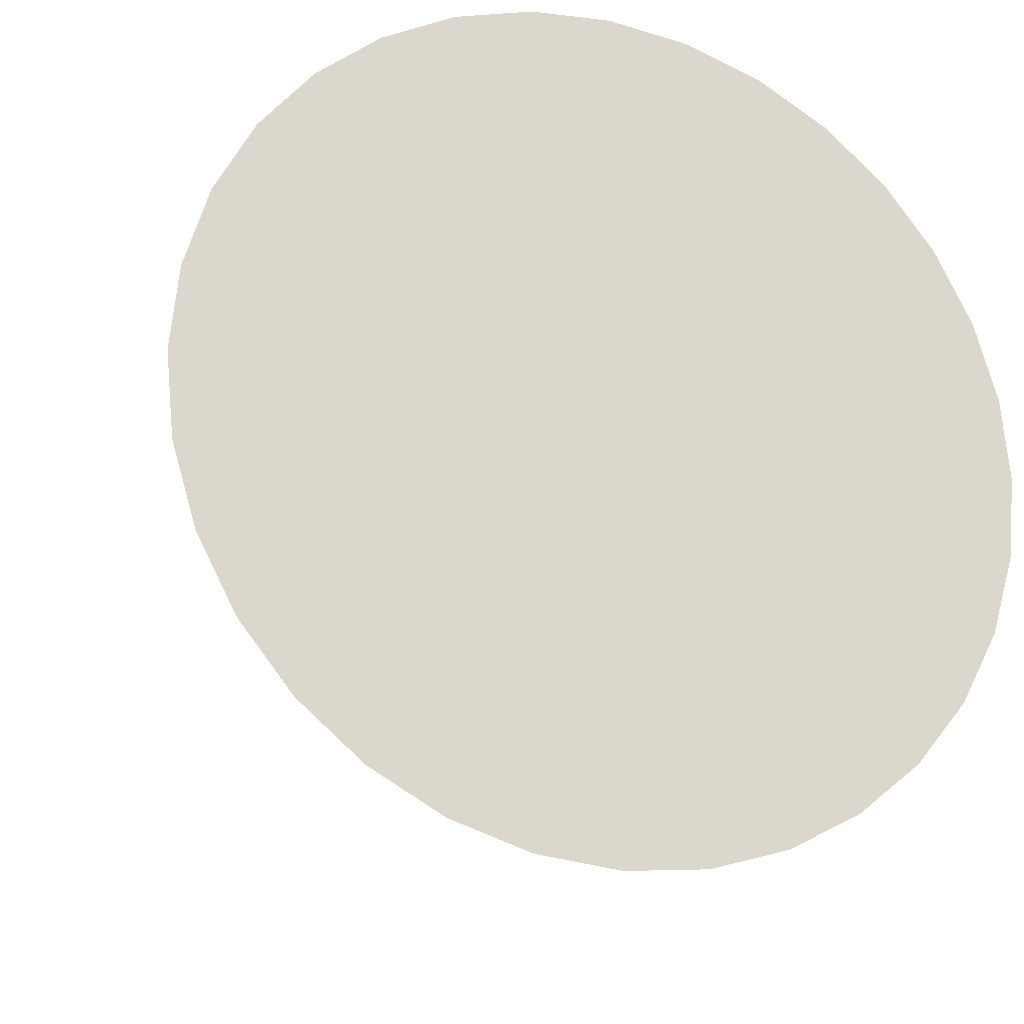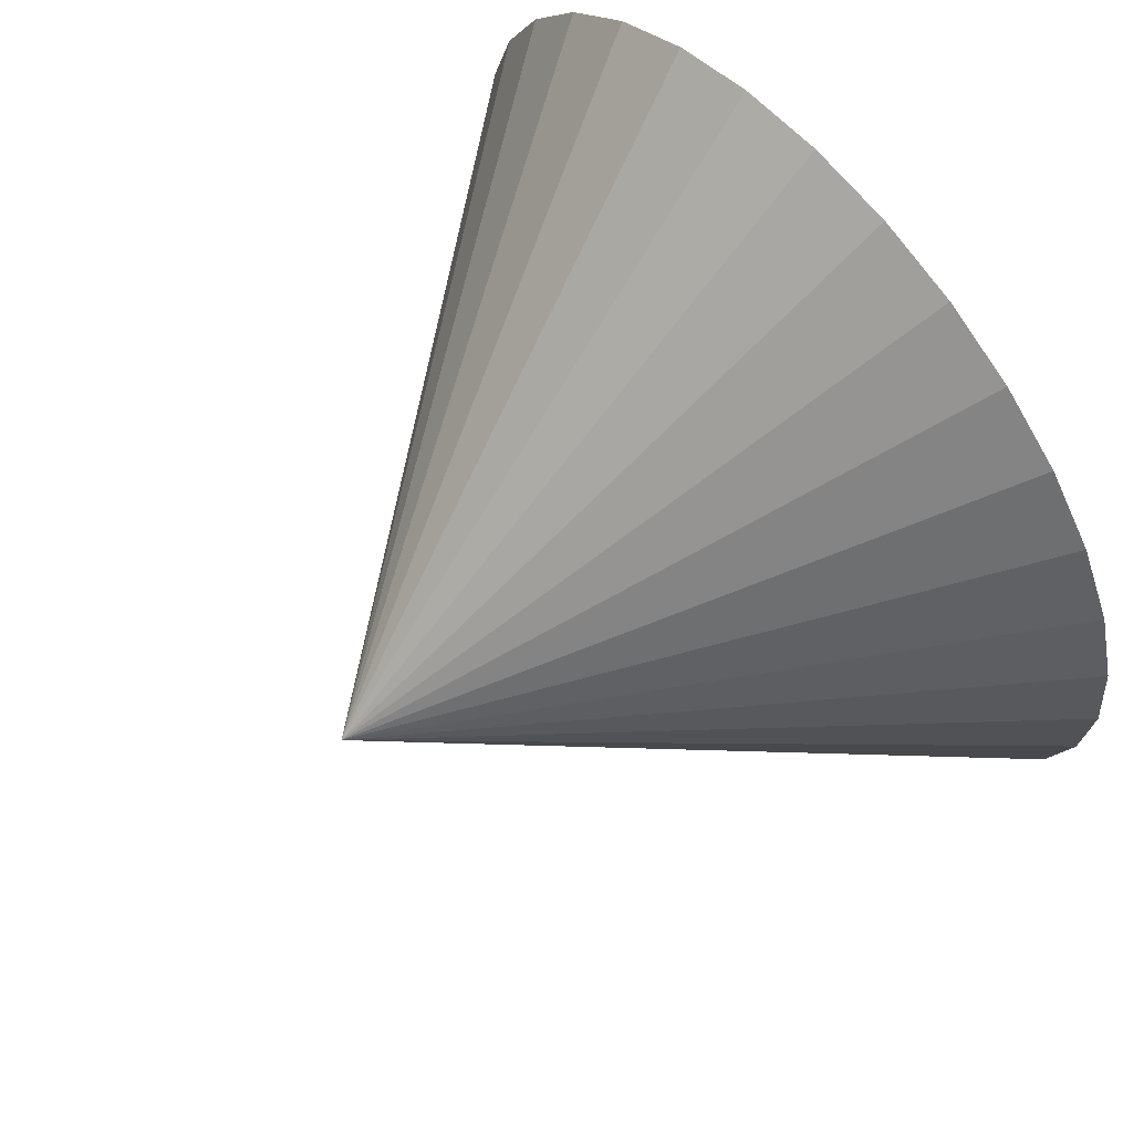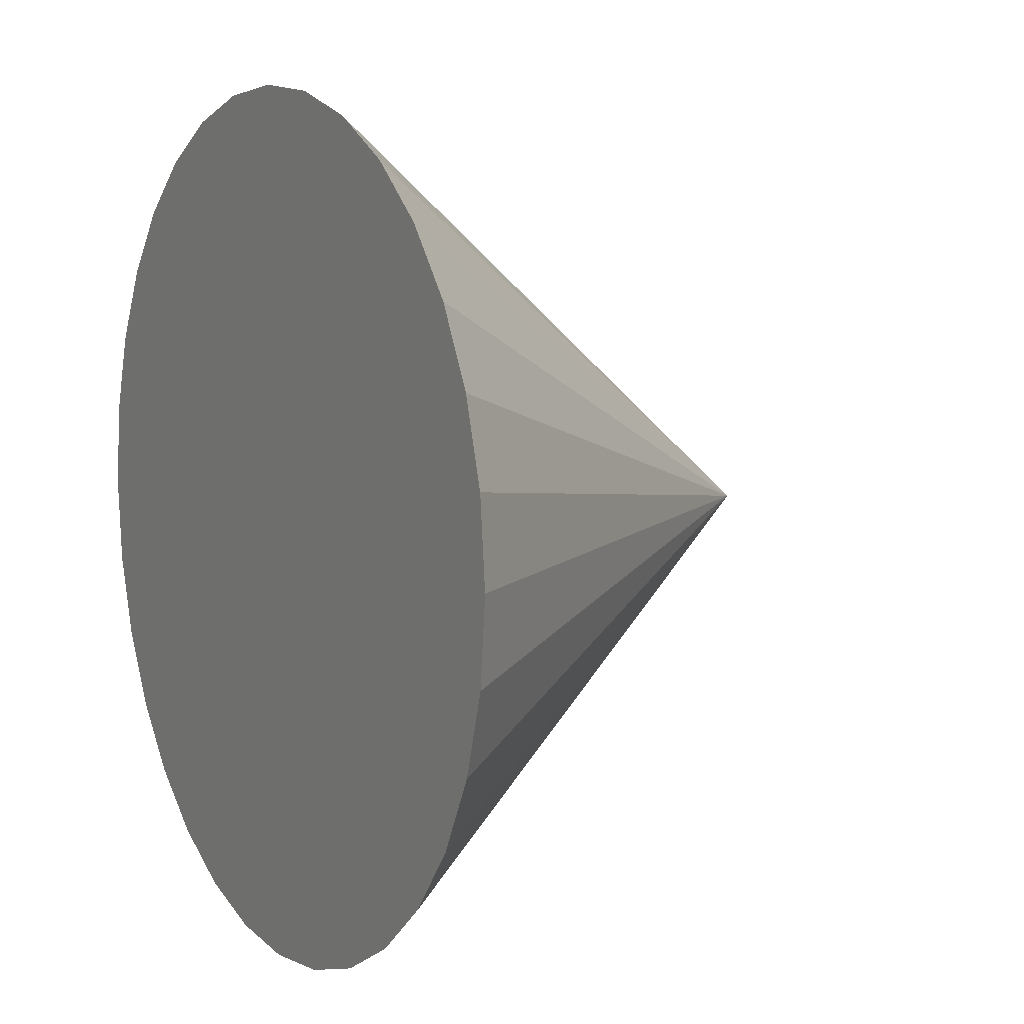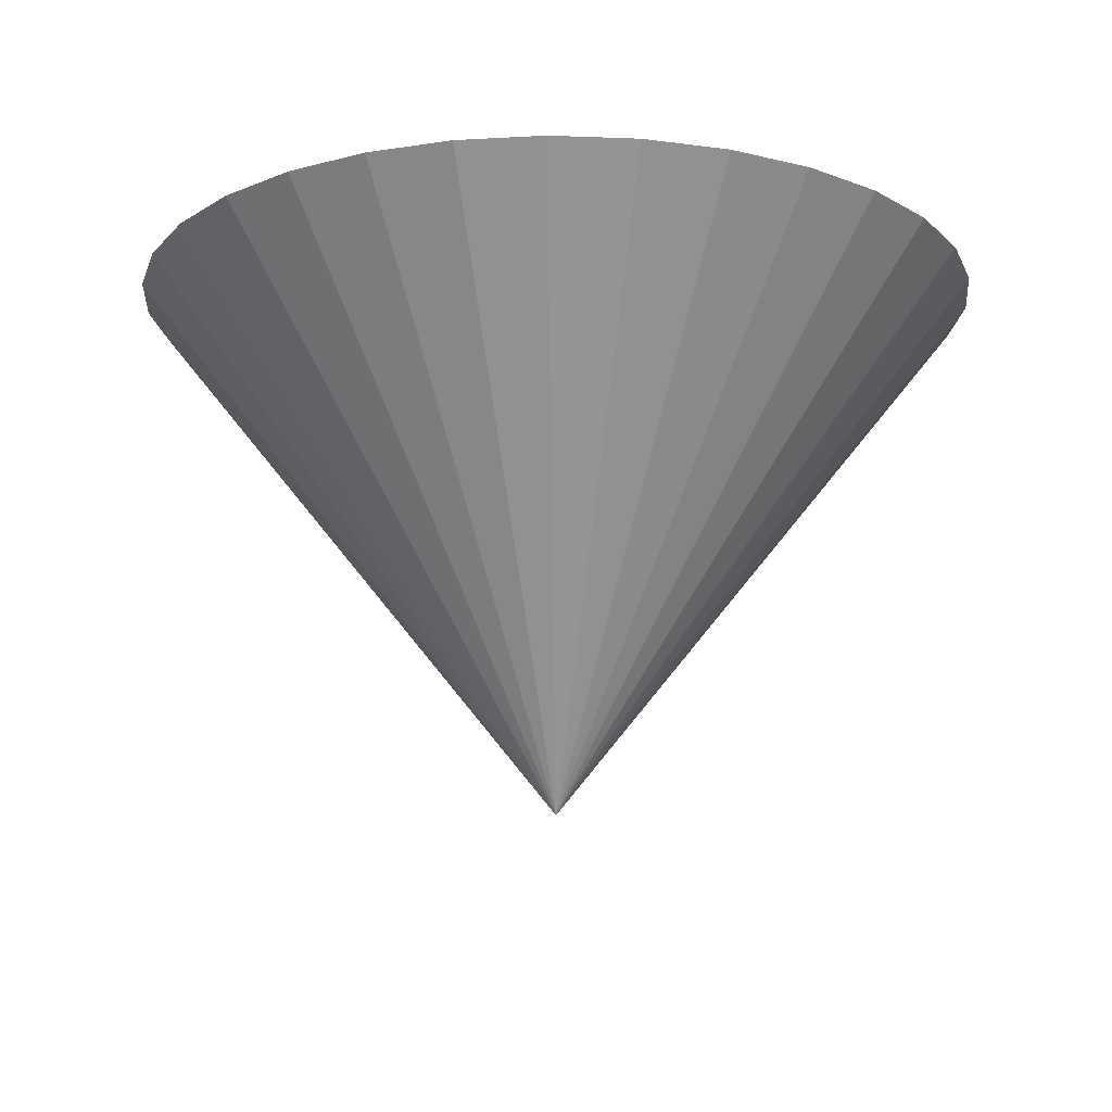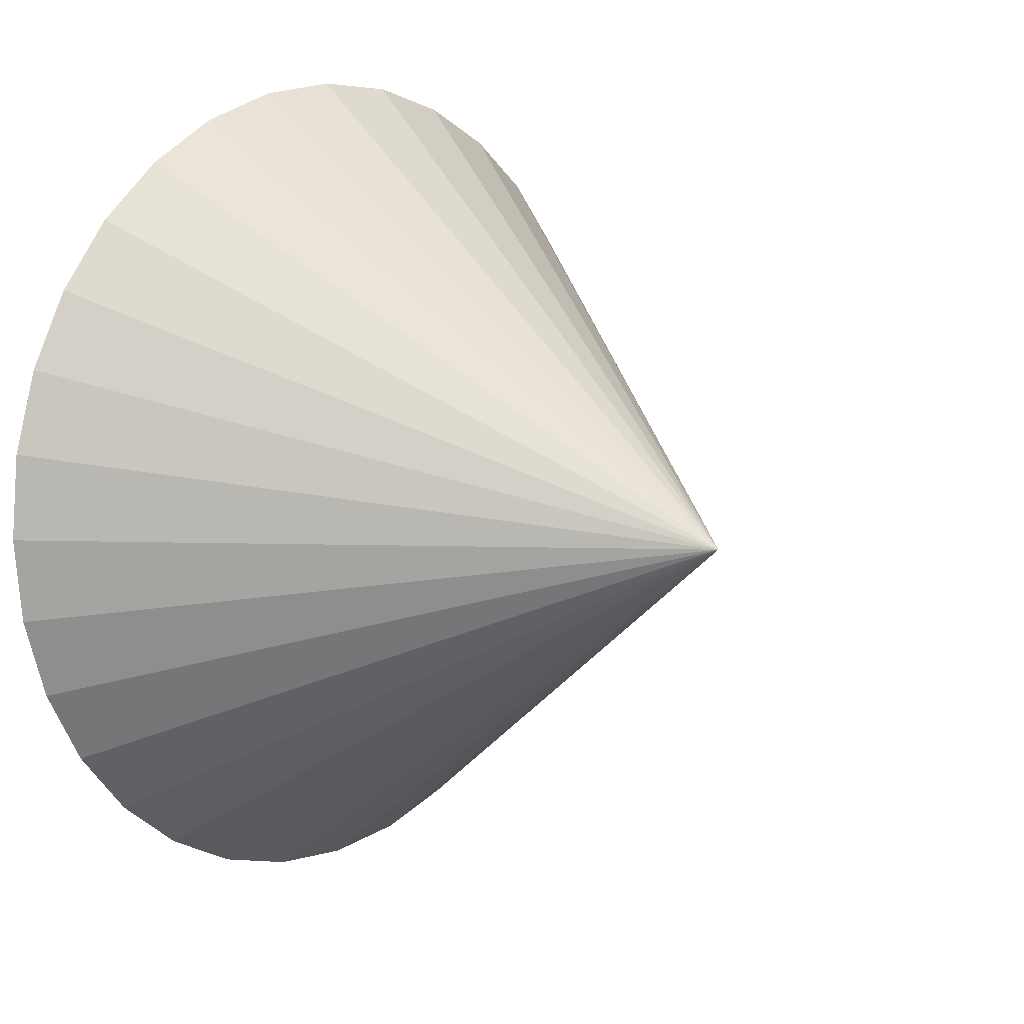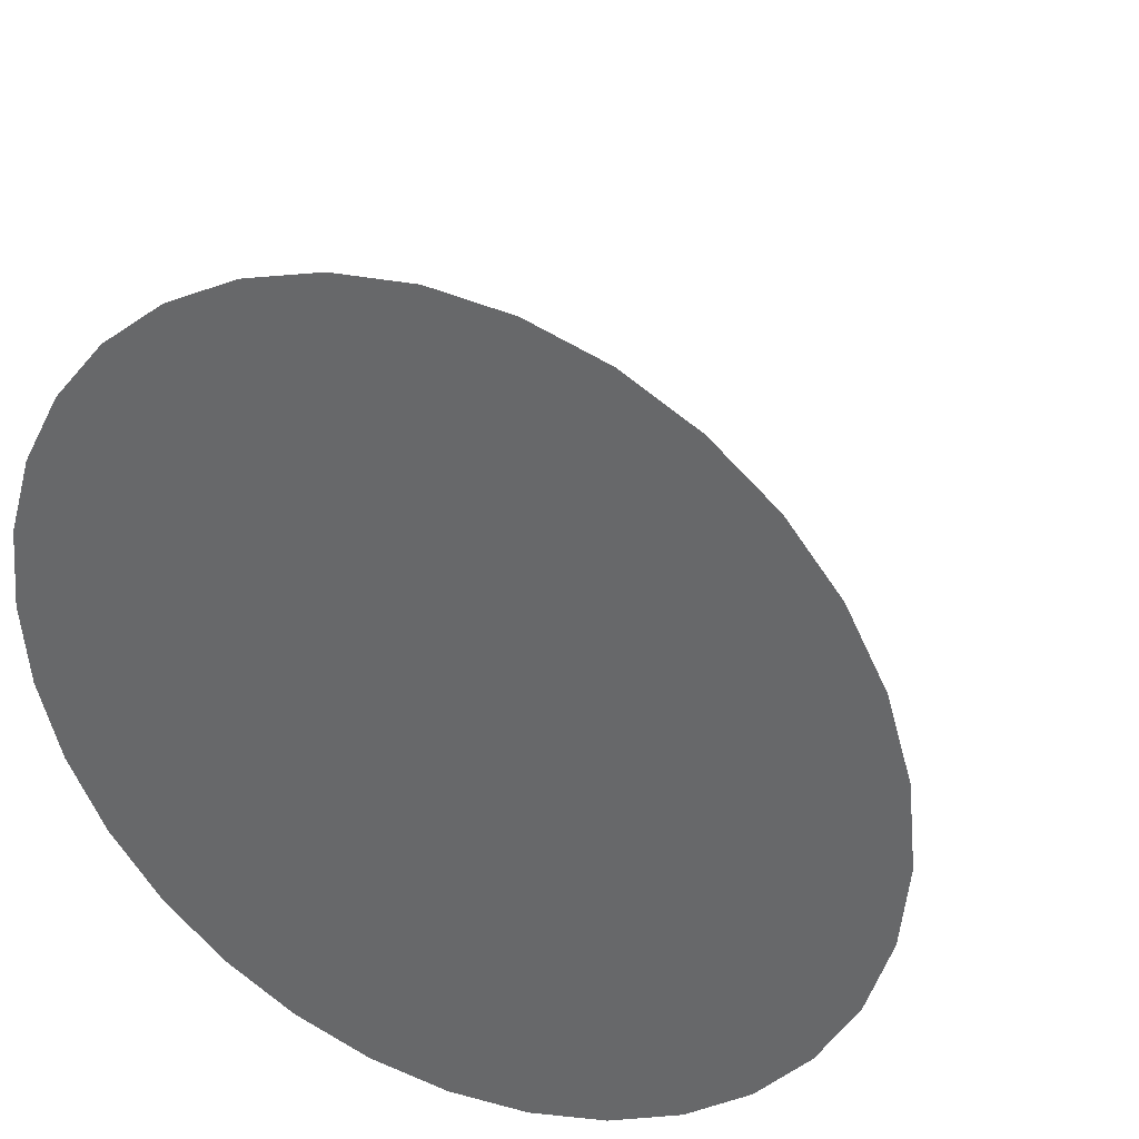
<metadata>
{"format":"obj","ext":"obj","renderer":"f3d","projection":"perspective","resolution":1024,"background":"white","views":[{"elev":-20.6,"azim":158.6,"up":"+Z"},{"elev":64.6,"azim":49.5,"up":"+Z"},{"elev":7.7,"azim":-119.4,"up":"+Z"},{"elev":-15.5,"azim":-156.4,"up":"+Y"},{"elev":11.6,"azim":-47.7,"up":"+Z"},{"elev":34.3,"azim":-154.8,"up":"+Z"}]}
</metadata>
<code>
o 円錐
v 0 1.399 1.1
v 0.2146 1.399 1.079
v 0.421 1.399 1.016
v 0.6111 1.399 0.9146
v 0.7778 1.399 0.7778
v 0.9146 1.399 0.6111
v 1.016 1.399 0.421
v 1.079 1.399 0.2146
v 1.1 1.399 0
v 1.079 1.399 -0.2146
v 1.016 1.399 -0.421
v 0.9146 1.399 -0.6111
v 0.7778 1.399 -0.7778
v 0.6111 1.399 -0.9146
v 0.421 1.399 -1.016
v 0.2146 1.399 -1.079
v 0 1.399 -1.1
v -0.2146 1.399 -1.079
v -0.421 1.399 -1.016
v -0.6111 1.399 -0.9146
v -0.7778 1.399 -0.7778
v -0.9146 1.399 -0.6111
v -1.016 1.399 -0.421
v -1.079 1.399 -0.2146
v -1.1 1.399 0
v -1.079 1.399 0.2146
v -1.016 1.399 0.421
v -0.9146 1.399 0.6111
v -0.7778 1.399 0.7778
v -0.6111 1.399 0.9146
v -0.421 1.399 1.016
v -0.2146 1.399 1.079
v 0 0.02869 -0
f 1 33 2
f 2 33 3
f 3 33 4
f 4 33 5
f 5 33 6
f 6 33 7
f 7 33 8
f 8 33 9
f 9 33 10
f 10 33 11
f 11 33 12
f 12 33 13
f 13 33 14
f 14 33 15
f 15 33 16
f 16 33 17
f 17 33 18
f 18 33 19
f 19 33 20
f 20 33 21
f 21 33 22
f 22 33 23
f 23 33 24
f 24 33 25
f 25 33 26
f 26 33 27
f 27 33 28
f 28 33 29
f 29 33 30
f 30 33 31
f 16 24 32
f 31 33 32
f 32 33 1
f 32 1 2
f 2 3 4
f 4 5 6
f 6 7 8
f 8 9 10
f 10 11 12
f 12 13 14
f 14 15 16
f 16 17 18
f 18 19 20
f 20 21 22
f 22 23 24
f 24 25 26
f 26 27 28
f 28 29 30
f 30 31 32
f 32 2 4
f 4 6 8
f 8 10 12
f 12 14 16
f 16 18 20
f 20 22 24
f 24 26 28
f 28 30 32
f 32 4 8
f 8 12 16
f 16 20 24
f 24 28 32
f 32 8 16

</code>
